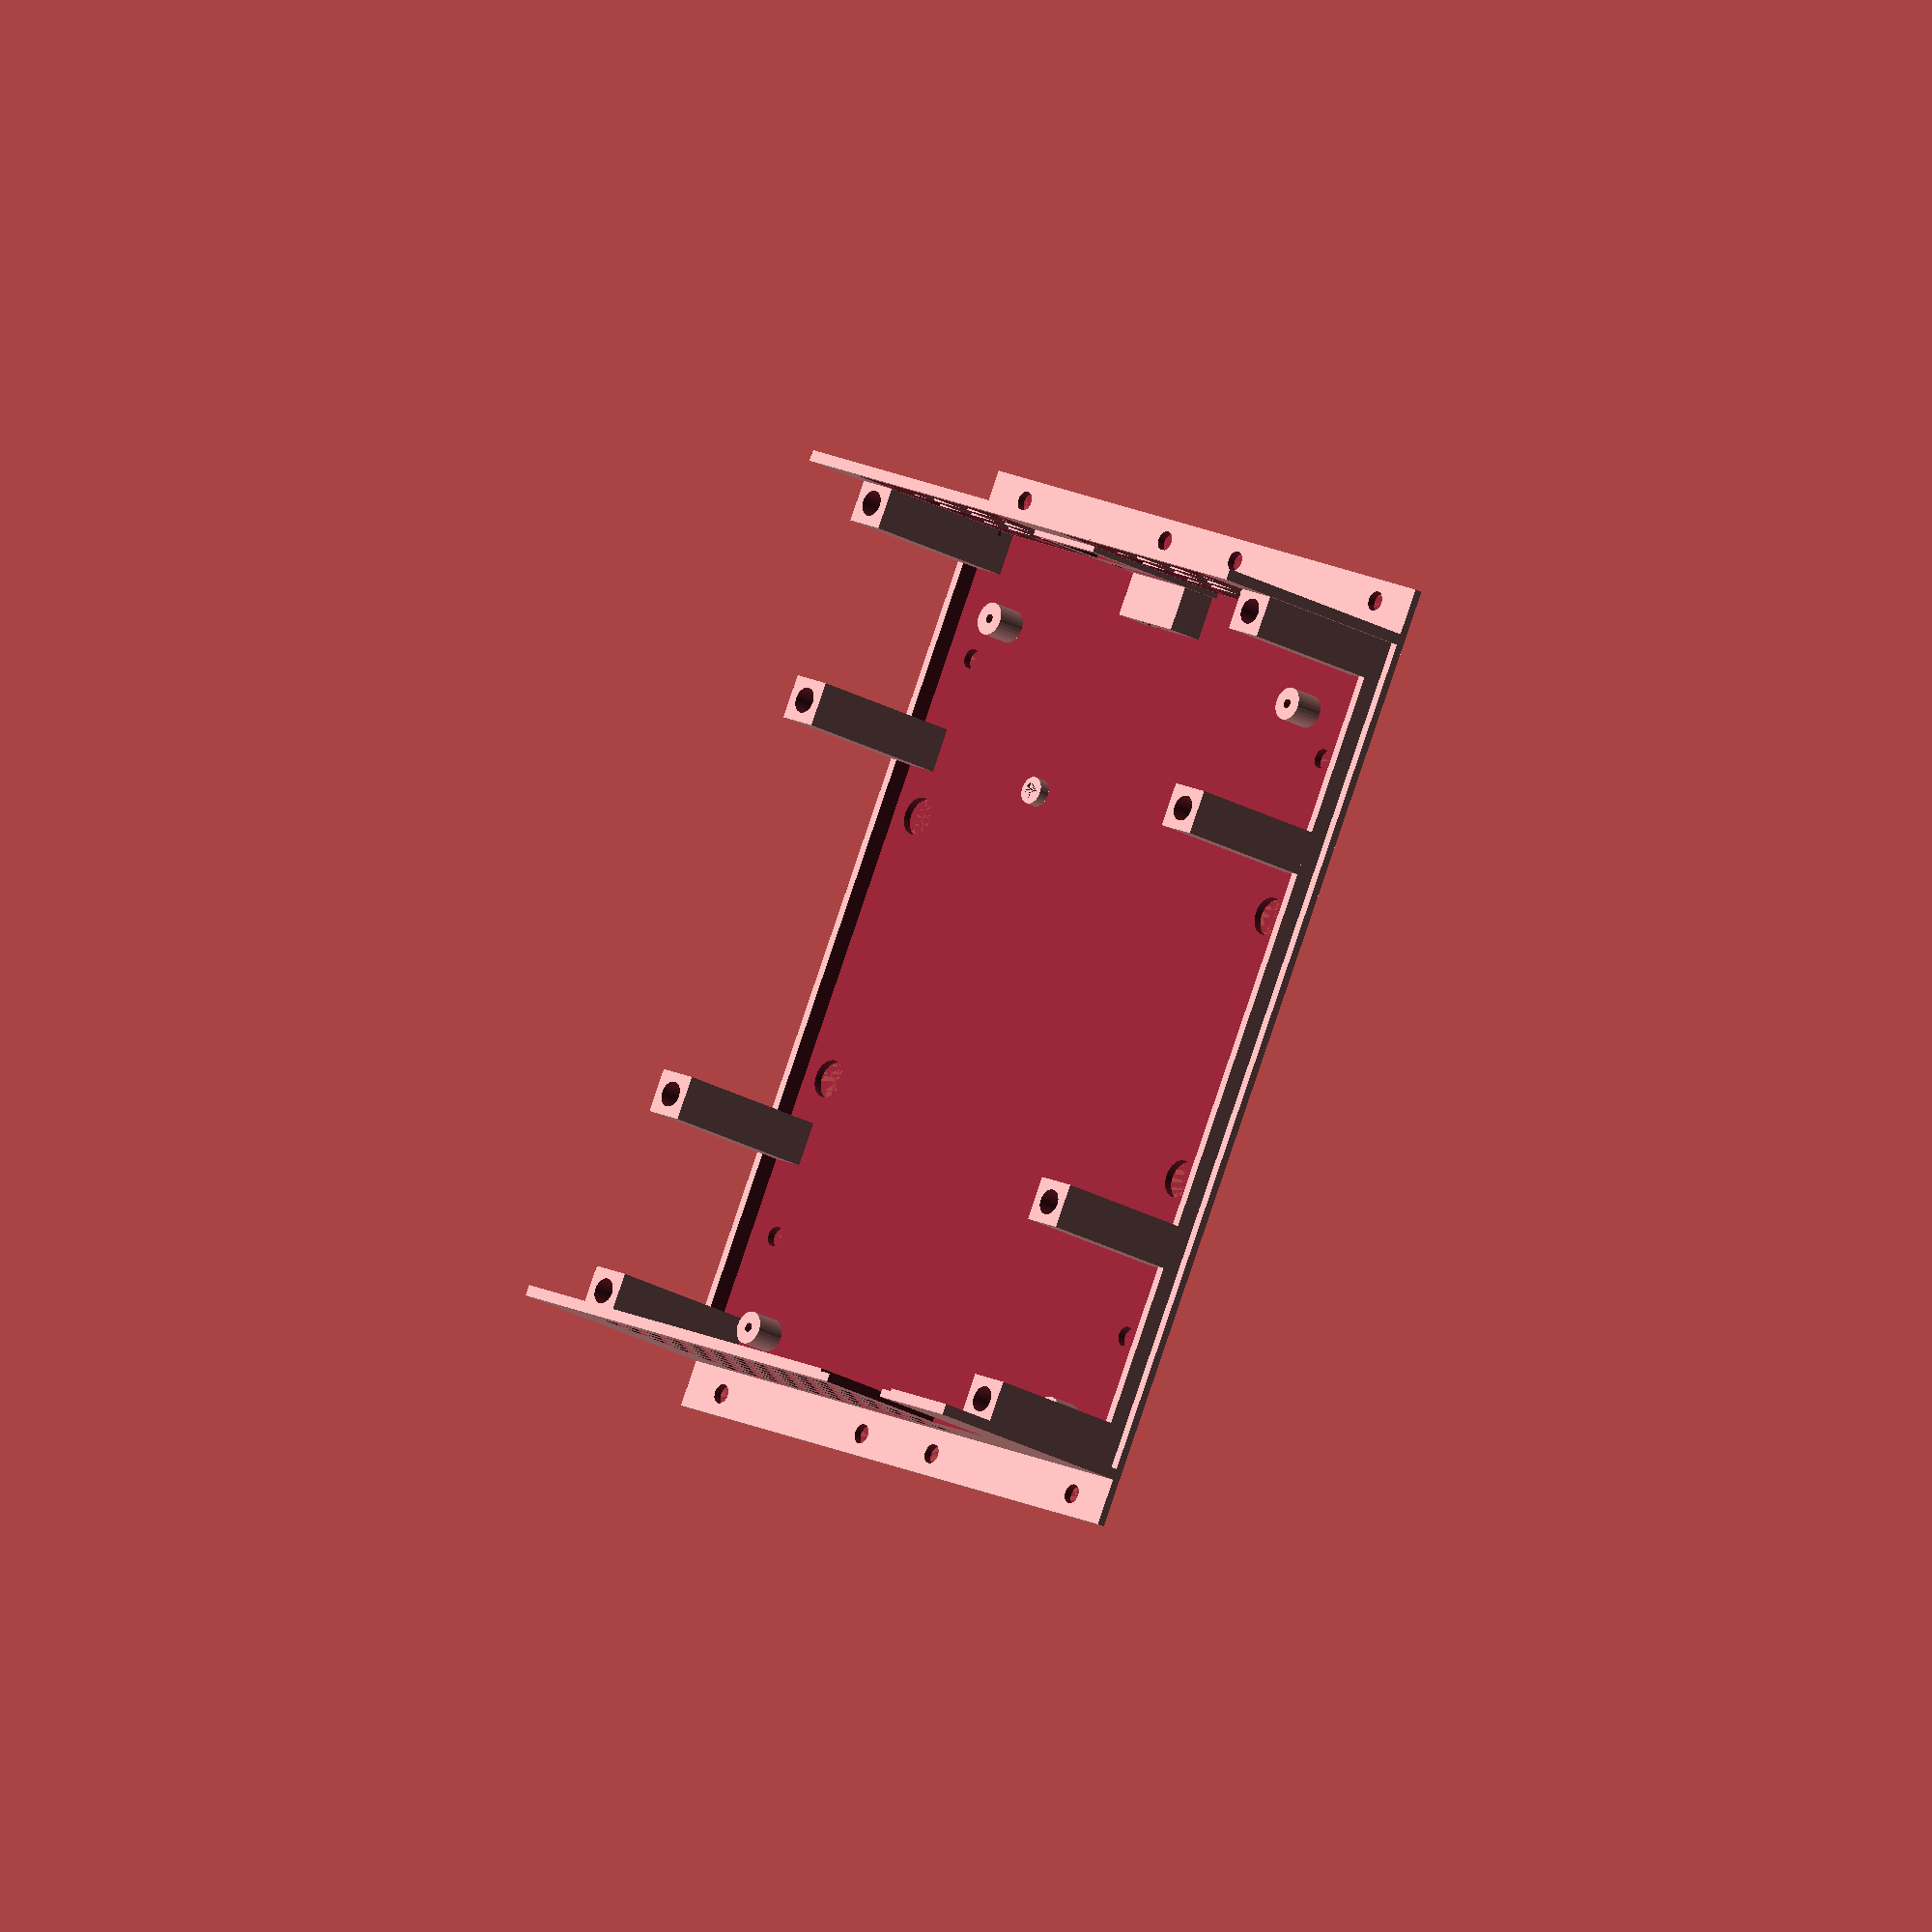
<openscad>
L=158;
W=116;
H=5;

bW=85;
bL=135;

hW=100;
hL=110;

difference() {
    translate([-L/2-1.5,-W/2-1.5,0])
    cube([2,W+3,45]);

    difference() {
    translate([-L/2-1.5,18,22.5])
    rotate([0,90,0])
    fanvent();
        
    translate([0,0,6])
    cube([2*L,19,8],center=true);
    }
    translate([0,0,7.5])
    cube([2*L,15,3],center=true);
    
    translate([0,-34,36])
    cube([2*L,15,36],center=true);
    
    translate([0,-34,36])
    cube([L,20,42],center=true);
}

difference() {
    union() {
        translate([L/2-.5,-W/2-1.5,0])
        cube([2,W+3,45]);
        
        translate([L/2-1.5,-17/2,0])
        cube([3,17,33]);
    }
    
    translate([L/2-.5,29,22.5])
    rotate([0,90,0])
    fanholes40();
    
    translate([L/2-.5,-29,22.5])
    rotate([0,90,0])
    fanholes40();
    
    /*
    translate([L/2,32,22.5])
    rotate([0,90,0])
    fanholes();
    translate([L/2,0,22.5])
    rotate([0,90,0])
    fanholes();
    translate([L/2,-32,22.5])
    rotate([0,90,0])
    fanholes();*/
    
    translate([0,0,3])
    cube([2*L,13,7],center=true);
    
    translate([0,0,13])
    cube([2*L,15,3],center=true);
    
    translate([0,0,25])
    cube([2*L,10, 10],center=true);
}

module fanvent() {
    translate([-30/2-3.5/2,-68.5/2-3.5,0]) {
    for (i = [0:6:30]) {
        for (j = [0:6:60]) {
            translate([i,j,-15])
            cube([3.5,3.5,30]);
        }
    }
}
}

module fanholes40() {
    translate([-16,-16,0])
    cylinder(d=3.5,h=5,$fn=16);
    
    translate([-16,16,0])
    cylinder(d=3.5,h=5,$fn=16);
    
    translate([16,-16,0])
    cylinder(d=3.5,h=5,$fn=16);
    
    translate([16,16,0])
    cylinder(d=3.5,h=5,$fn=16);
    
    difference() {
    cylinder(d=35,h=5,$fn=64);
    
    rotate([0,0,90]) {
    translate([-25,-1,0])
    cube([50,2,5]);
        
    translate([-25,-1-9.5,0])
    cube([50,2,5]);
        
    translate([-25,-1+9.5,0])
    cube([50,2,5]);
        
    }
    translate([-25,-1,0])
    cube([50,2,5]);
        
    translate([-25,-1-9.5,0])
    cube([50,2,5]);
        
    translate([-25,-1+9.5,0])
    cube([50,2,5]);
}
    
    cube([40,40,0.01], center=true);
    
}

module fanholes() {
    translate([-10,-10,0])
    cylinder(d=3.5,h=5,$fn=16);
    
    translate([-10,10,0])
    cylinder(d=3.5,h=5,$fn=16);
    
    translate([10,-10,0])
    cylinder(d=3.5,h=5,$fn=16);
    
    translate([10,10,0])
    cylinder(d=3.5,h=5,$fn=16);
    
}

difference() {
    union() {
    translate([-L/2,-W/2,0])
    cube([L,W,H]);
    
    translate([-L/2-1.5,-W/2-1.5,0])
    cube([L+3,W+3,1.5]);
        
    translate([0,0,1.5/2])
    cube([L+20,W+3,1.5],center=true);
    }
    
    translate([1.5,0,1.5+3])
    cube([L,W-16,6],center=true);
    
    translate([-L/2+1.5,-W/2+1.5,1.5])
    cube([L-3,W-3,H]);

    inside_mount_holes();
    through_holes();
    button_holes();
}

translate([-5,0,1.5])
aerocore_standoffs();

translate([0,0,1.5])
comm_supports();

        translate([0,0,1.5])
        button_tubes();

power_connector();

module power_connector() {
    translate([L/2+1.5,0,1.5+9.5/2-2.0])
    translate([-11/2,0,0])
    difference() {
        cube([11,14.8,8.5], center=true);
        cube([11,10.8,5.5], center=true);
    }
}

module button_holes() {  
    translate([bL/2-27.5-5,bW/2-22,0])
    cylinder(d=3,h=5,$fn=32);
    
    translate([bL/2-24.5-5,-bW/2+15.8,0])
    cylinder(d=3,h=5,$fn=32);
}

module button_tubes() {  
    translate([bL/2-27.5-5,bW/2-22,0])
    difference() {
    cylinder(d=5,h=2,$fn=32);
    cylinder(d=3,h=2,$fn=32);
    }
    
    translate([bL/2-24.5-5,-bW/2+15.8,0])
    difference() {
    cylinder(d=5,h=2,$fn=32);
    cylinder(d=3,h=2,$fn=32);
    }
}

module inside_mount_holes() {  
    translate([-hL/2,-hW/2,0])
    cylinder(d=3.6,h=5,$fn=32);
    translate([-hL/2,hW/2,0])
    cylinder(d=3.6,h=5,$fn=32);
    translate([hL/2,-hW/2,0])
    cylinder(d=3.6,h=5,$fn=32);
    translate([hL/2,hW/2,0])
    cylinder(d=3.6,h=5,$fn=32);
    
    translate([170/2,hW/2,0])
    cylinder(d=3.6,h=5,$fn=32);
    translate([170/2,-hW/2,0])
    cylinder(d=3.6,h=5,$fn=32);
    translate([-170/2,hW/2,0])
    cylinder(d=3.6,h=5,$fn=32);
    translate([-170/2,-hW/2,0])
    cylinder(d=3.6,h=5,$fn=32);
    translate([170/2,10,0])
    cylinder(d=3.6,h=5,$fn=32);
    translate([170/2,-10,0])
    cylinder(d=3.6,h=5,$fn=32);
    translate([-170/2,10,0])
    cylinder(d=3.6,h=5,$fn=32);
    translate([-170/2,-10,0])
    cylinder(d=3.6,h=5,$fn=32);
}

module through_holes() {
    
    translate([-25,hW/2,0])
    cylinder(d=7,h=5,$fn=32);
    translate([25,hW/2,0])
    cylinder(d=7,h=5,$fn=32);
    translate([-25,-hW/2,0])
    cylinder(d=7,h=5,$fn=32);
    translate([25,-hW/2,0])
    cylinder(d=7,h=5,$fn=32);
}

module aerocore_standoffs() {
translate([-bL/2,-bW/2,0])
standoff(d=6,h=5.5);
translate([bL/2,-bW/2,0])
standoff(d=6,h=5.5);
translate([-bL/2,bW/2,0])
standoff(d=6,h=5.5);
translate([bL/2,bW/2,0])
standoff(d=6,h=5.5);
}

module comm_supports() {
translate([-L/2+4,-W/2+4,0])
support();
translate([-L/2+4,W/2-4,0])
support();
translate([L/2-4,-W/2+4,0])
support();
translate([L/2-4,W/2-4,0])
support();
translate([L/4-2,-W/2+4,0])
support();
translate([-L/4+2,-W/2+4,0])
support();
translate([L/4-2,W/2-4,0])
support();
translate([-L/4+2,W/2-4,0])
support();
}

module support() {
    difference() {
        translate([-4,-4])
        cube([8,8,31]);
        cylinder(d=4.7,h=40,$fn=32);
    }
}

module standoff(h=4,d=4) {
    difference() {
        cylinder(d=d,h=h,$fn=32);
        cylinder(d=1.7,h=6,$fn=32);
    }
}

module corner() {
    
difference() {
    translate([-3.5,-3.5,0])
    cube([7,7,H]);
    cylinder(h=2*H,d=4.7,$fn=16);
}
}
</openscad>
<views>
elev=22.4 azim=297.0 roll=44.9 proj=o view=wireframe
</views>
